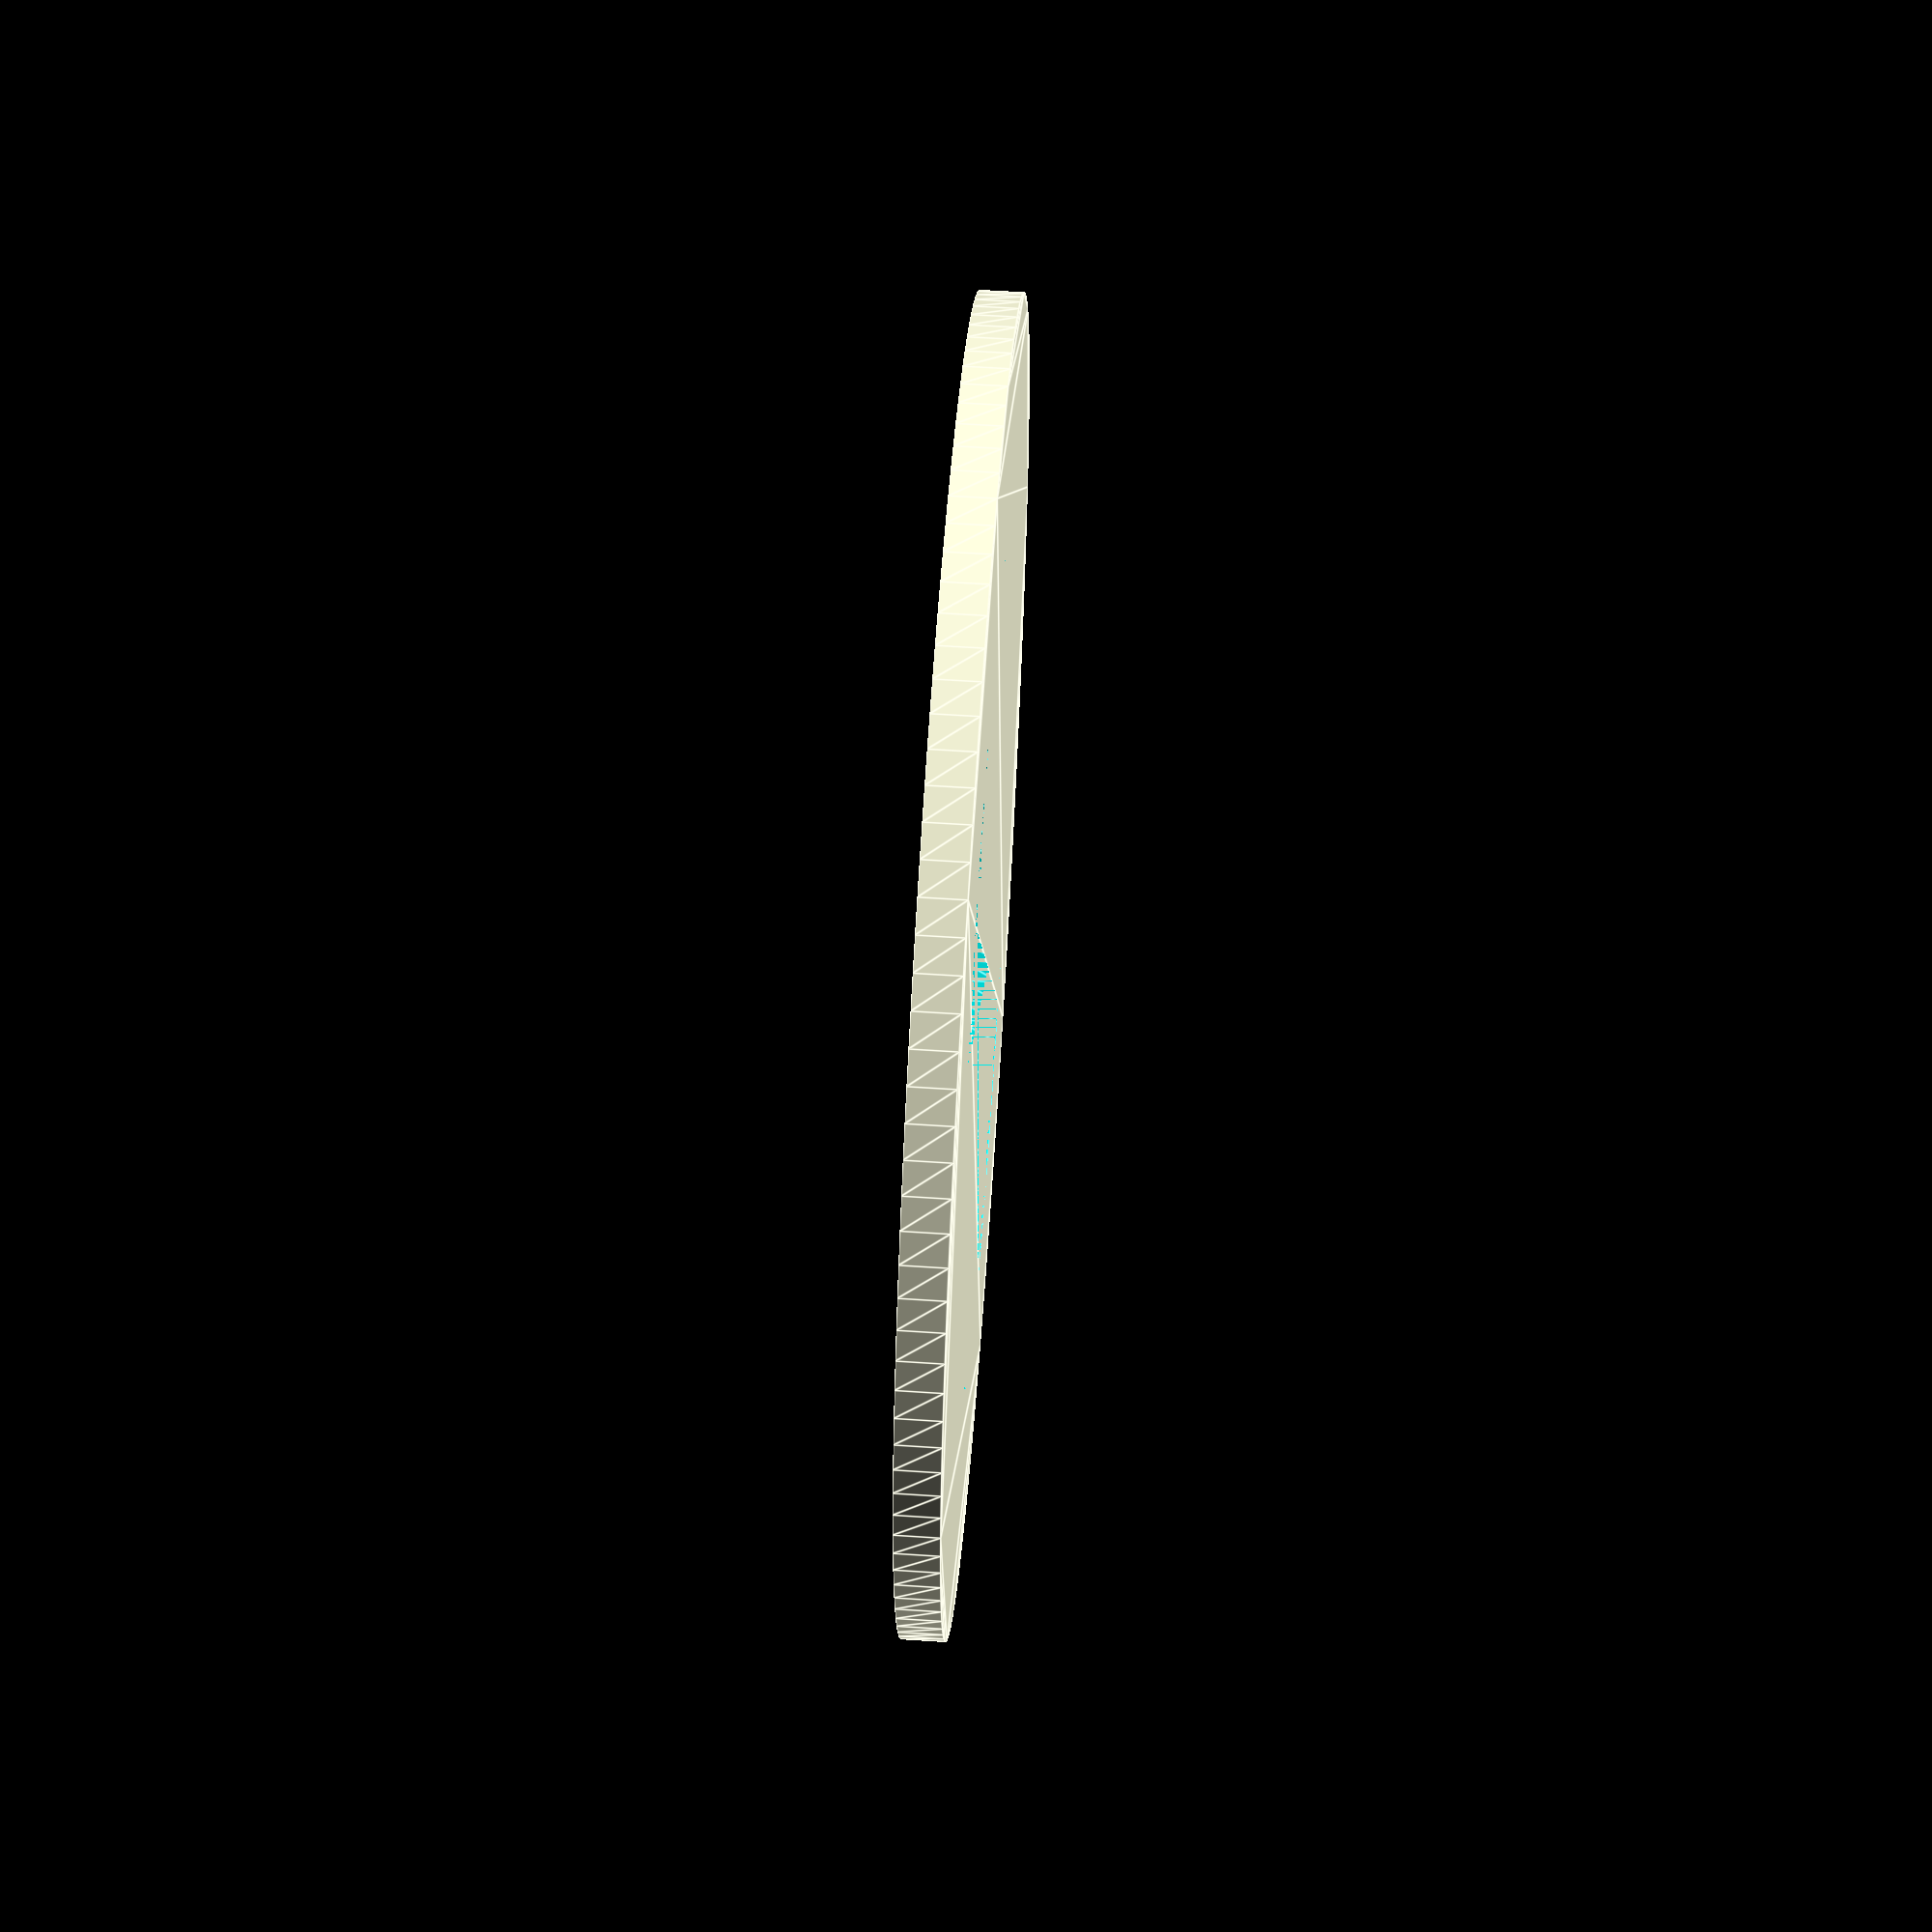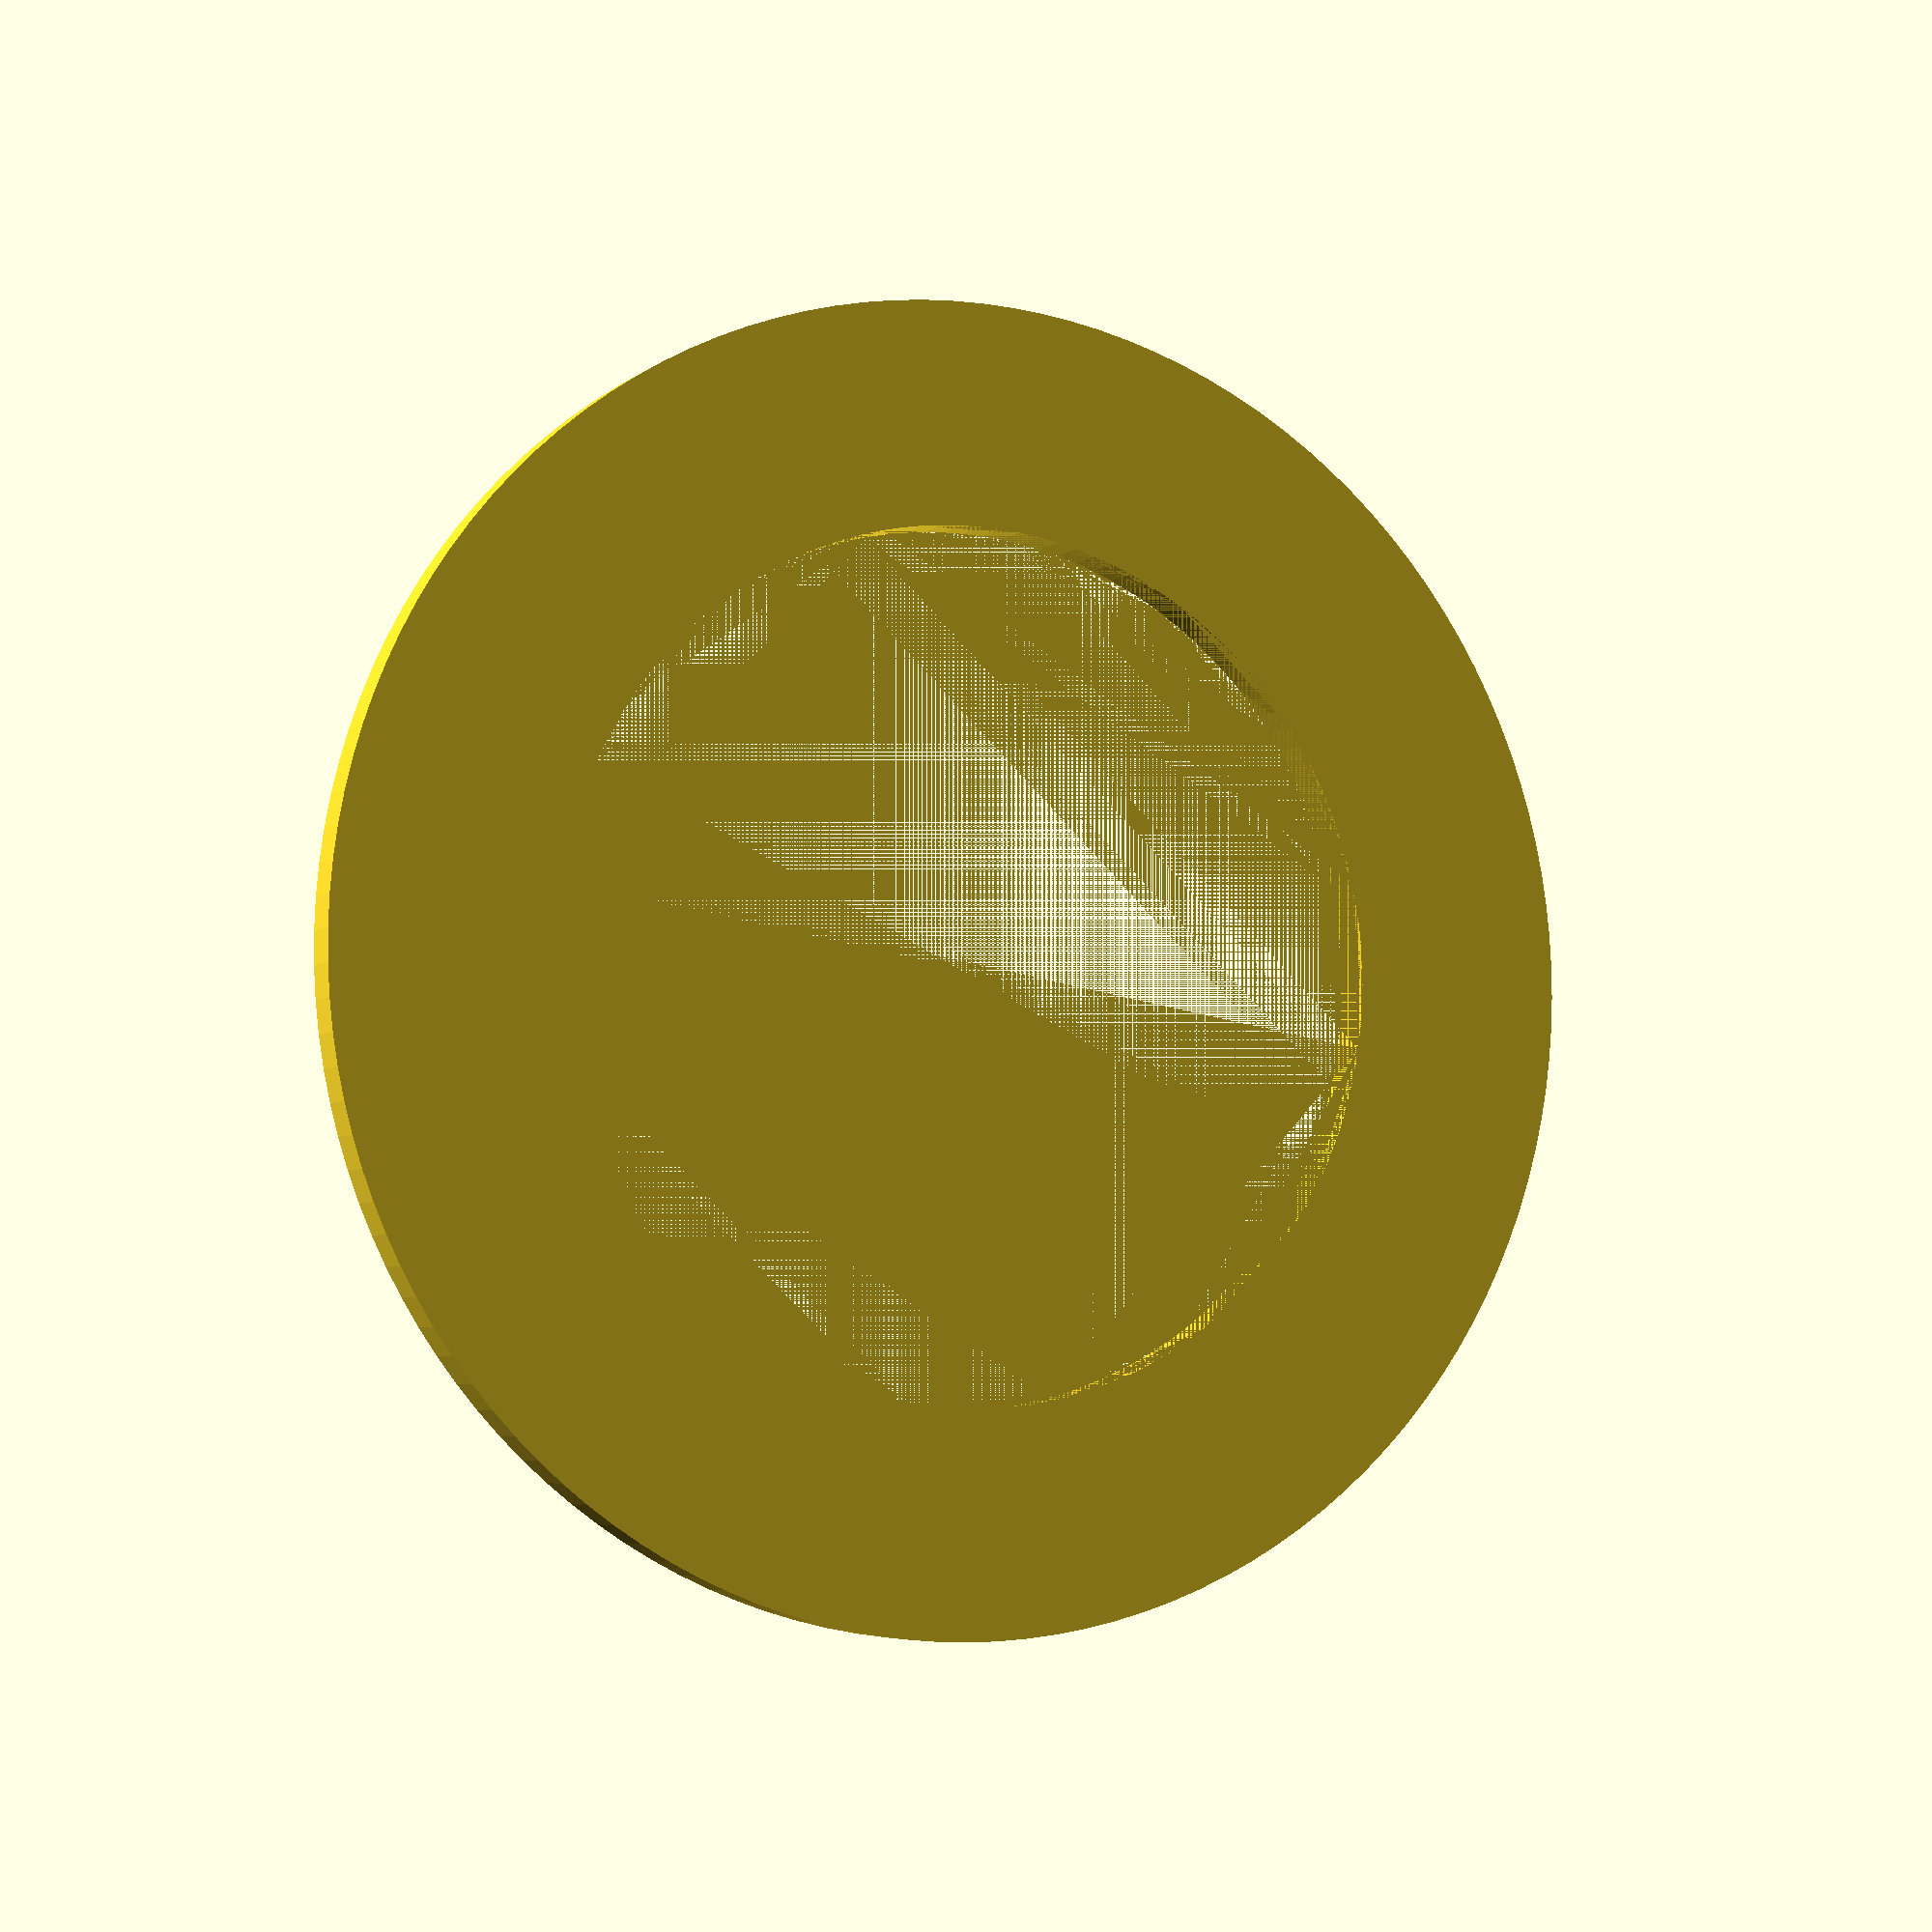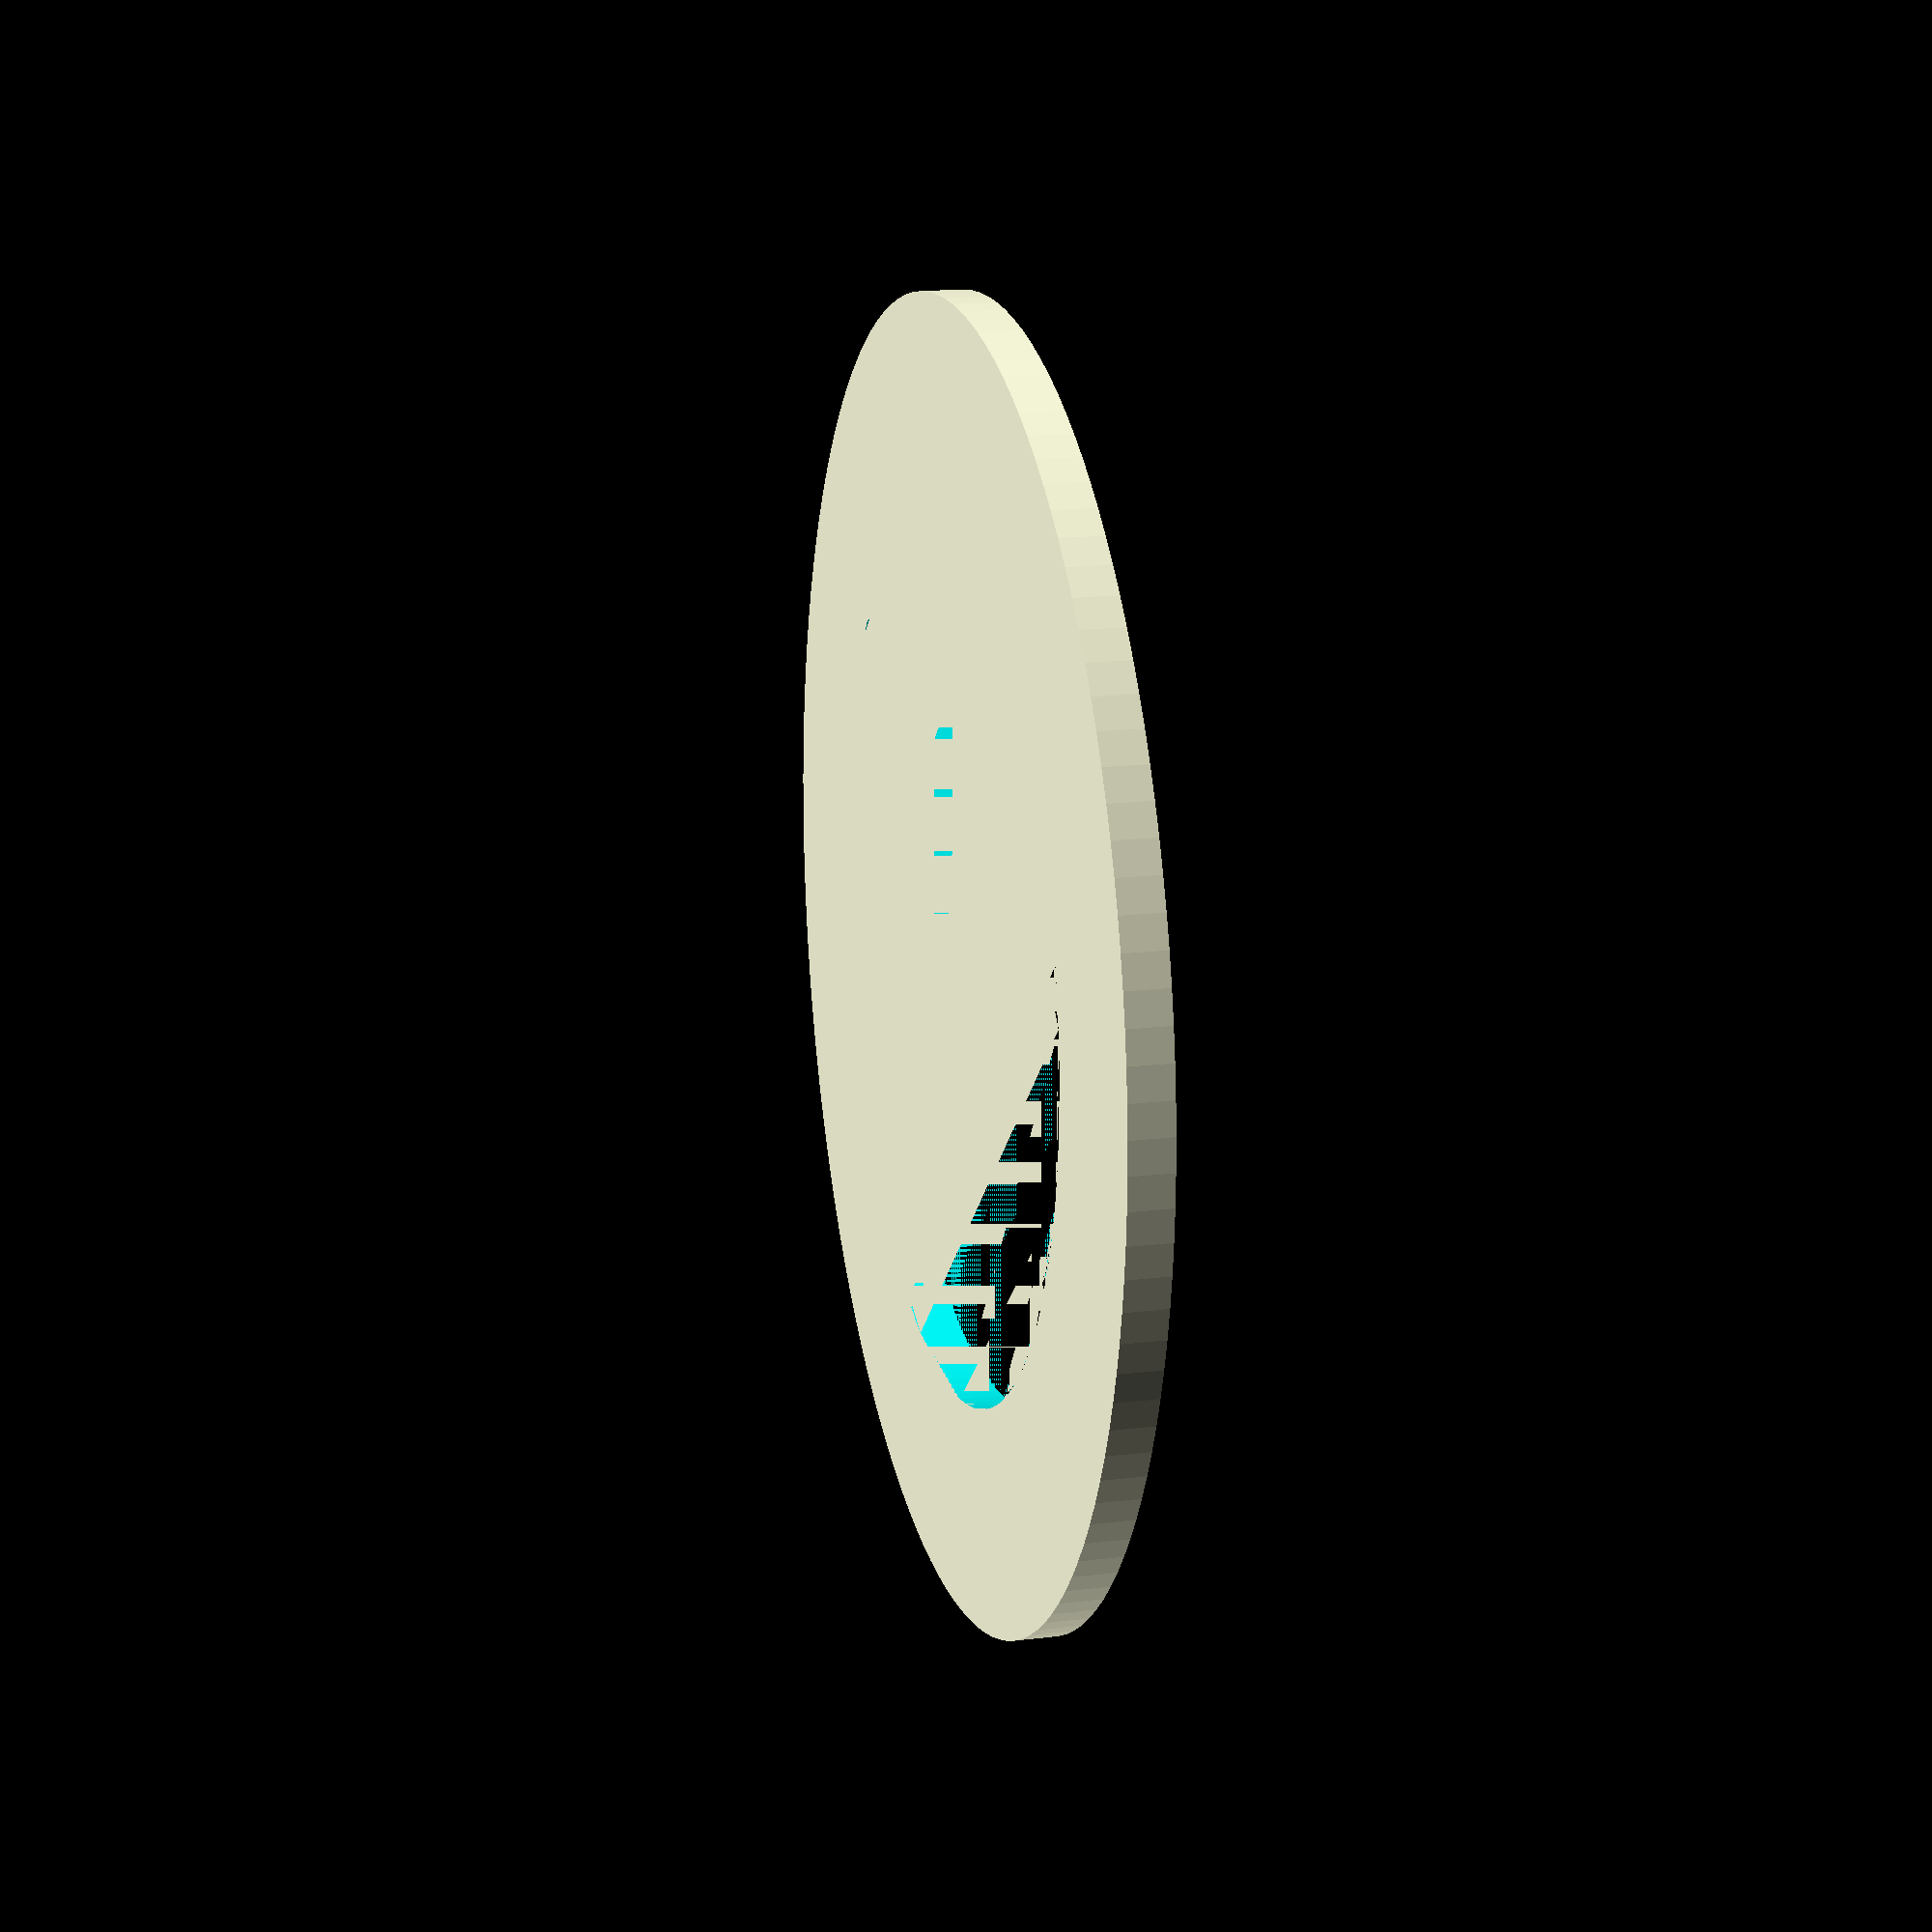
<openscad>
/*
 * 30mm to Olympic Barbell (50mm) adapter 
 * Upper stopper ring
 *
 * Hantelscheibe:
 *  - Breite: 75 mm
 *
 *
 * Olympic barbell weight ending specs:
 *  - 49.4 mm - 49.56 mm diameter
 *  - 431.79 mm length
 *  - 41.27 mm stopper length
 */
 
$fn = 128;
stopper_height = 5;
outer_diameter = 50.1;
stopper_diameter = 76;

difference() {
    linear_extrude(stopper_height) circle(stopper_diameter);
    linear_extrude(stopper_height) circle(outer_diameter);
}
</openscad>
<views>
elev=301.2 azim=170.6 roll=273.9 proj=p view=edges
elev=185.2 azim=313.0 roll=204.8 proj=p view=wireframe
elev=343.8 azim=47.9 roll=76.0 proj=p view=solid
</views>
